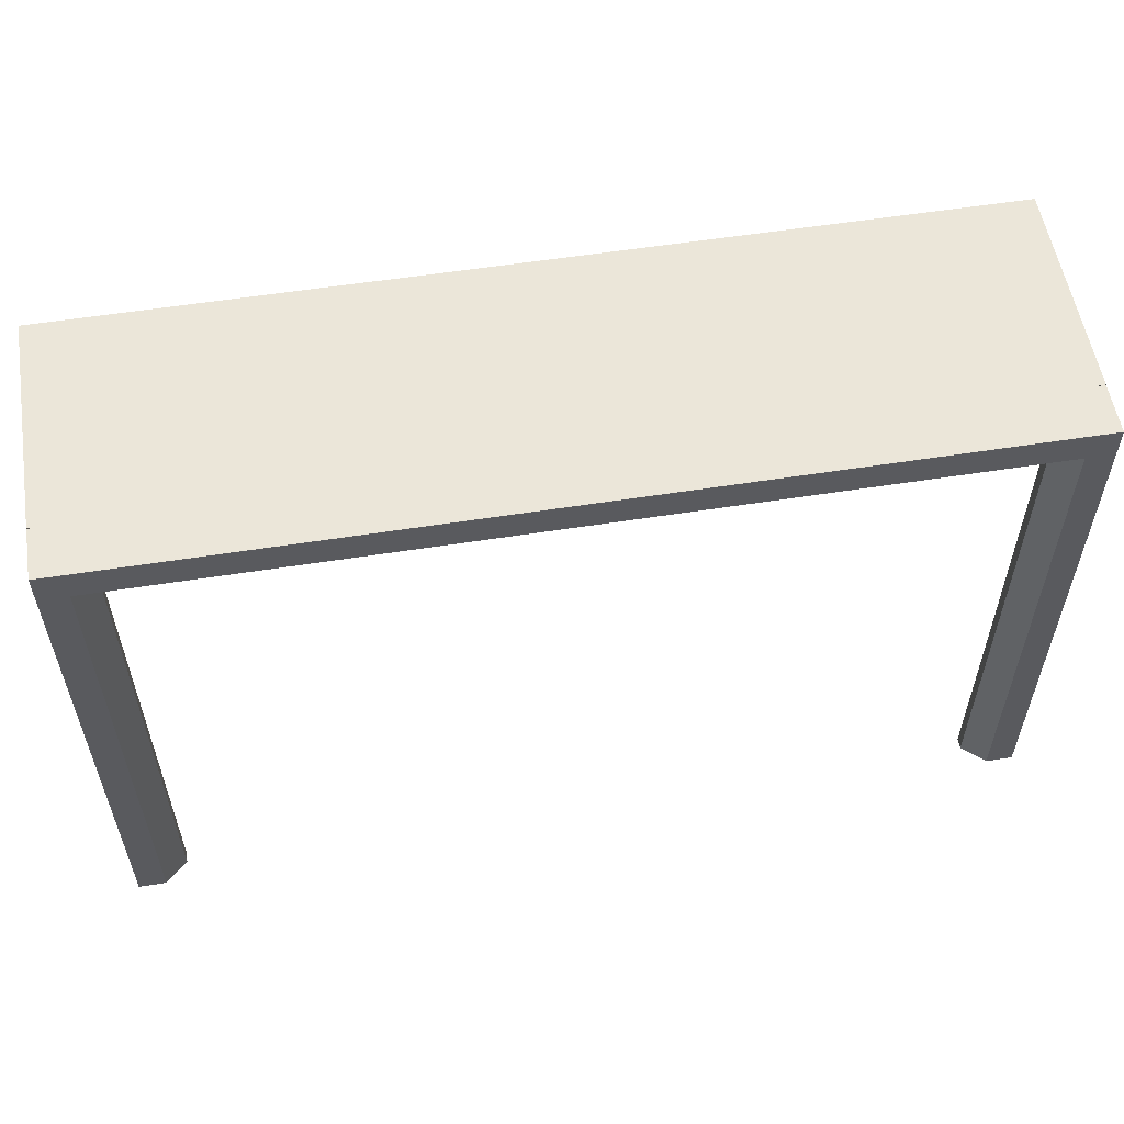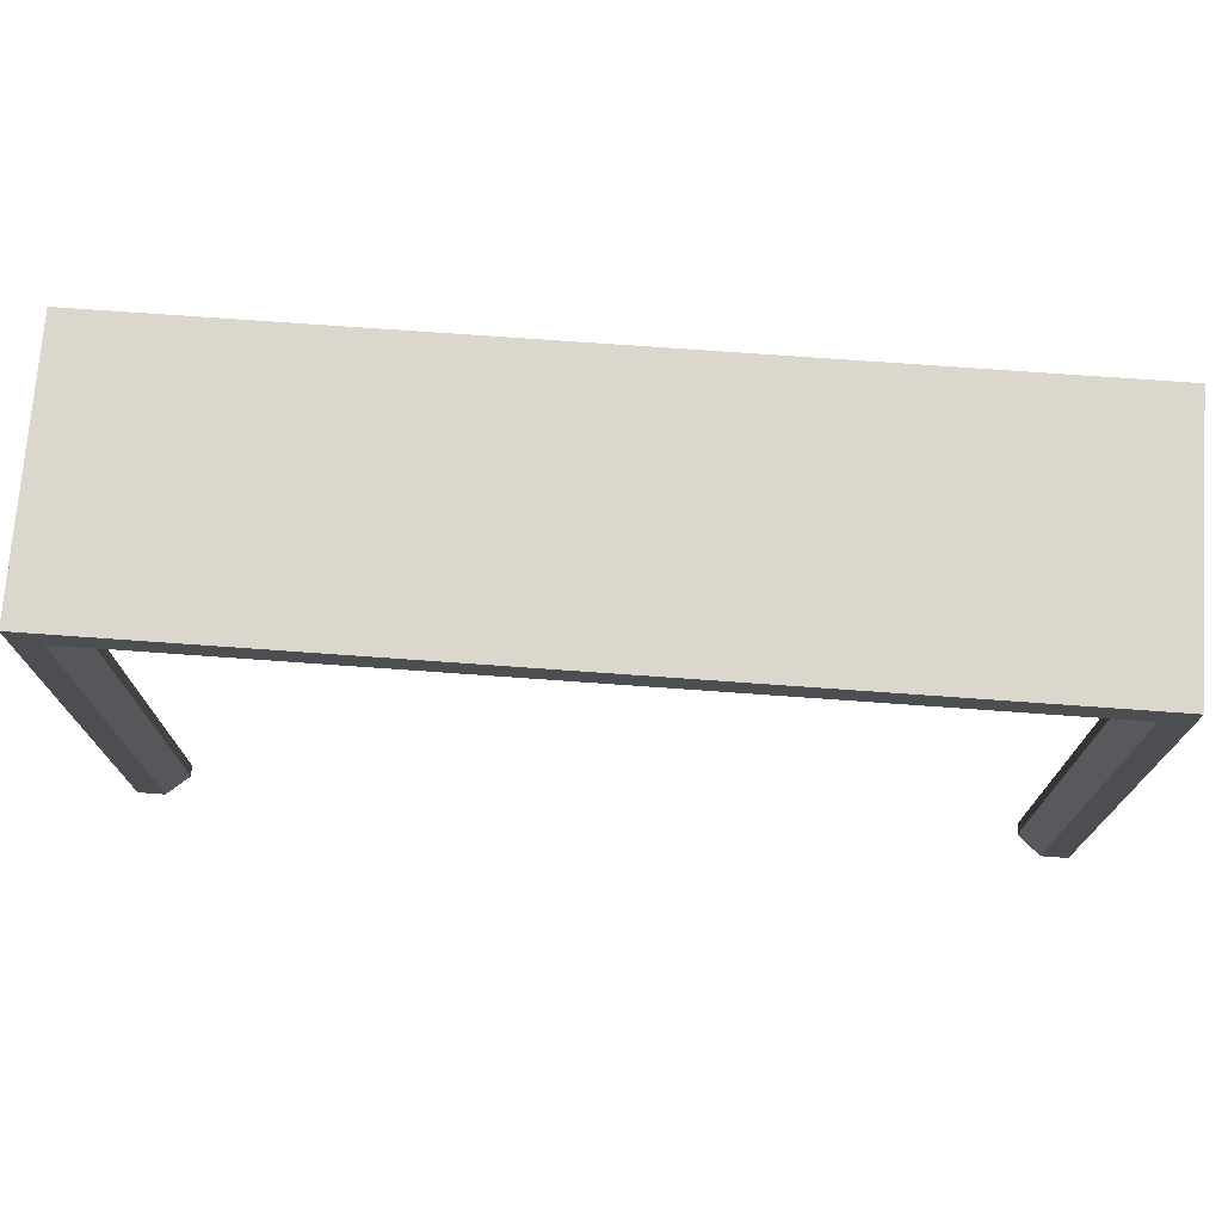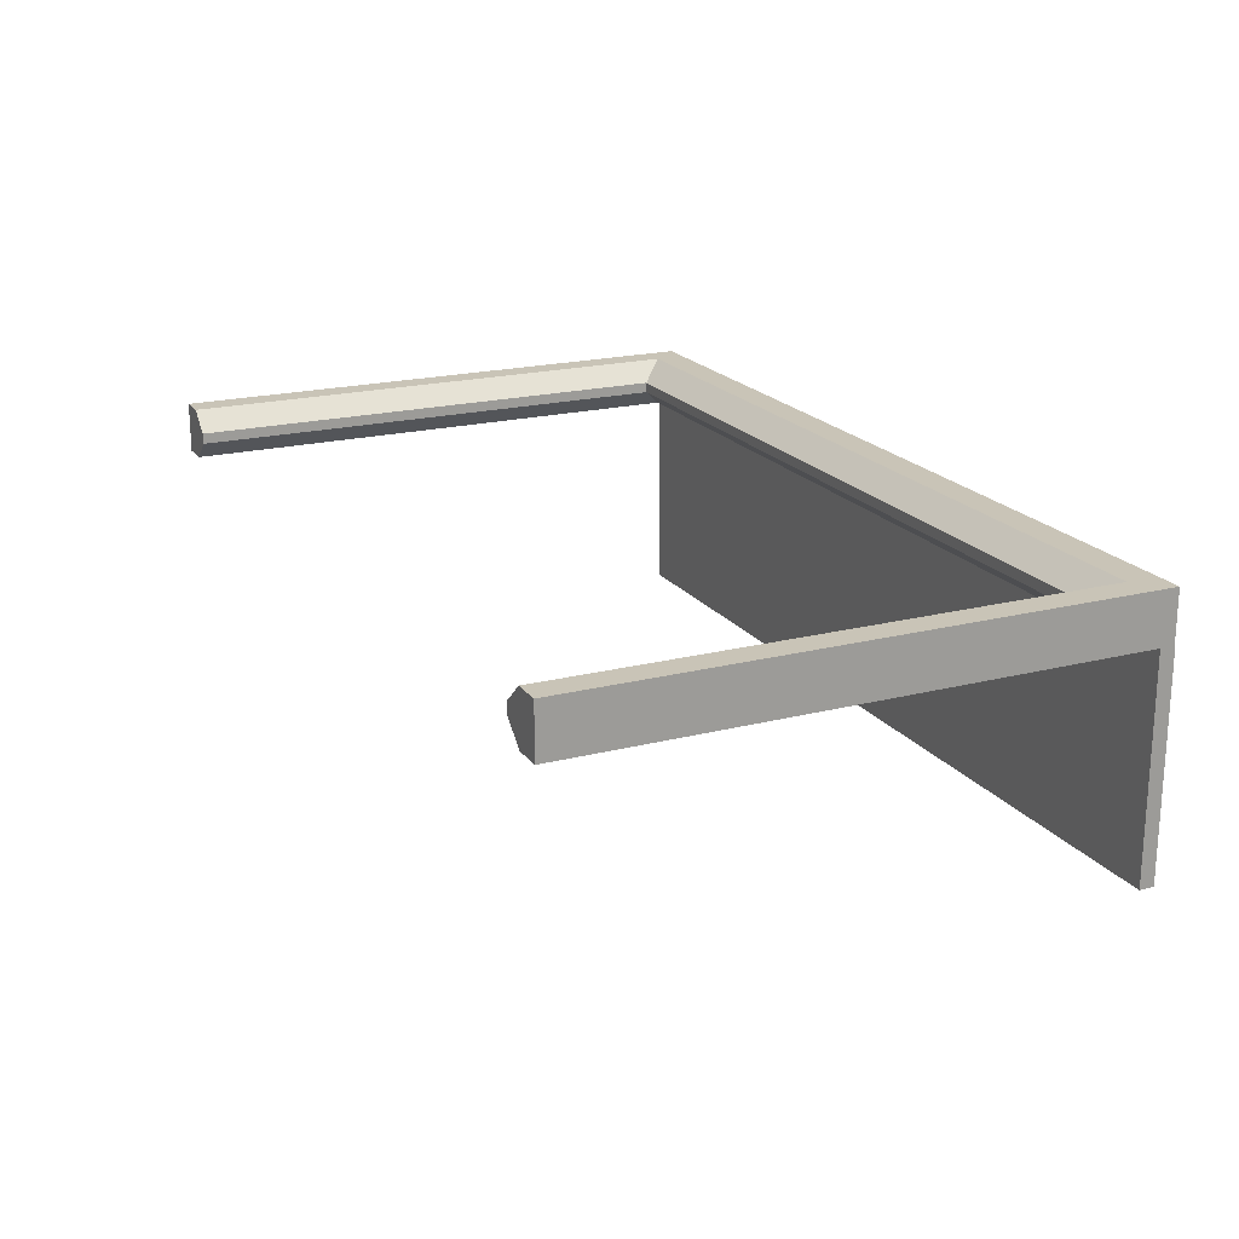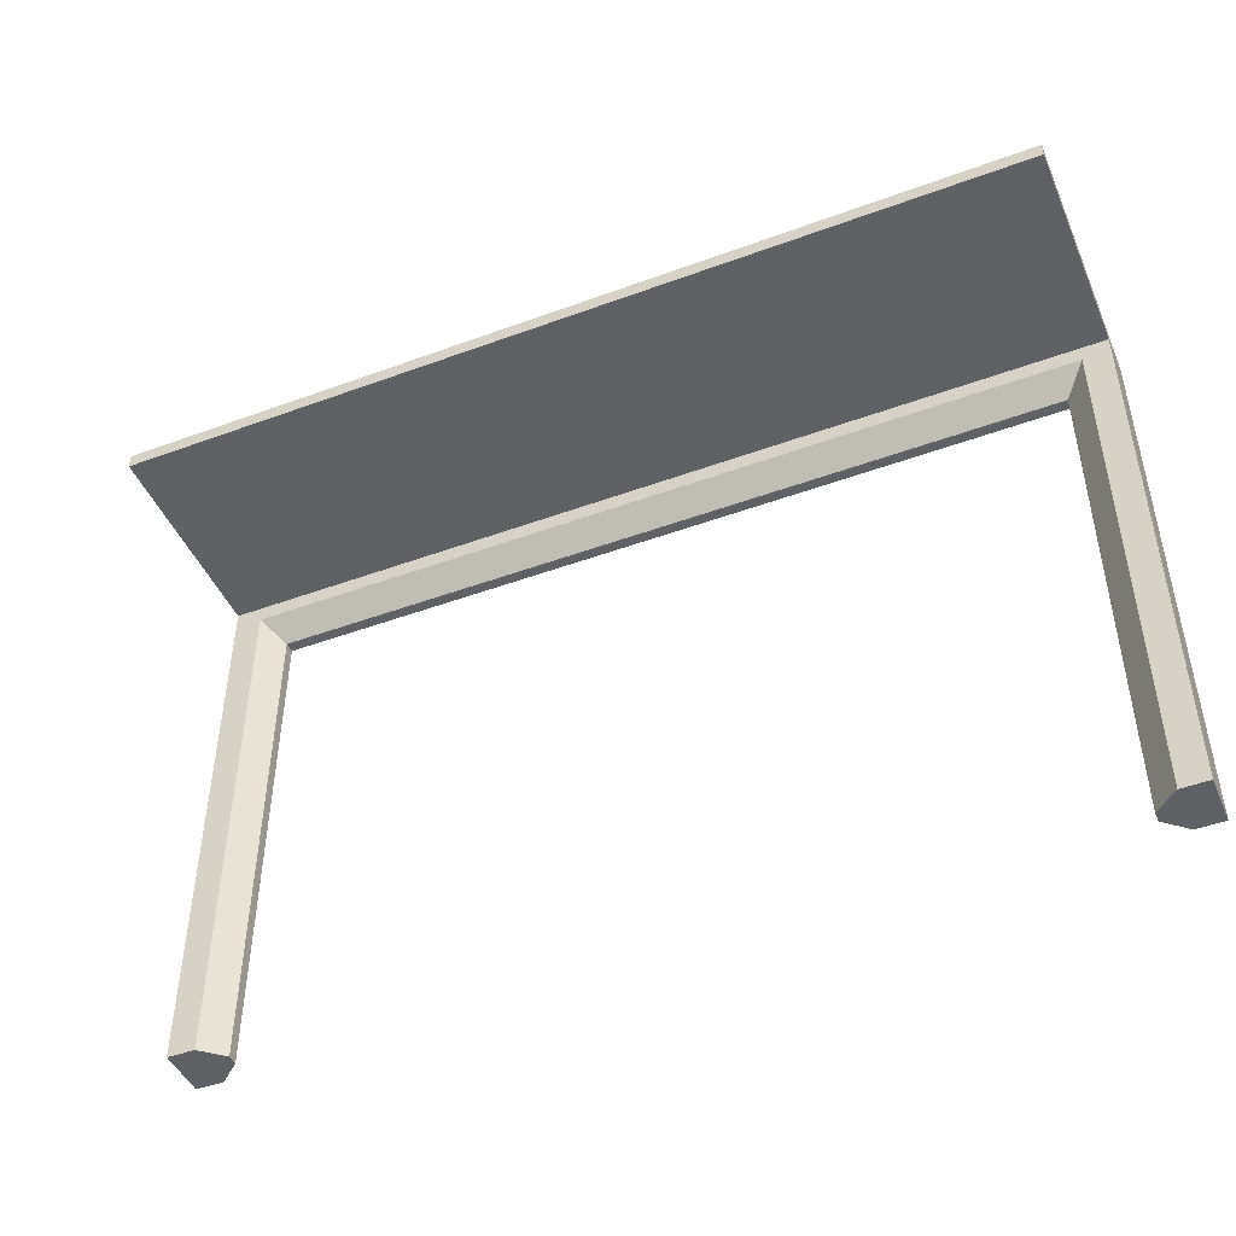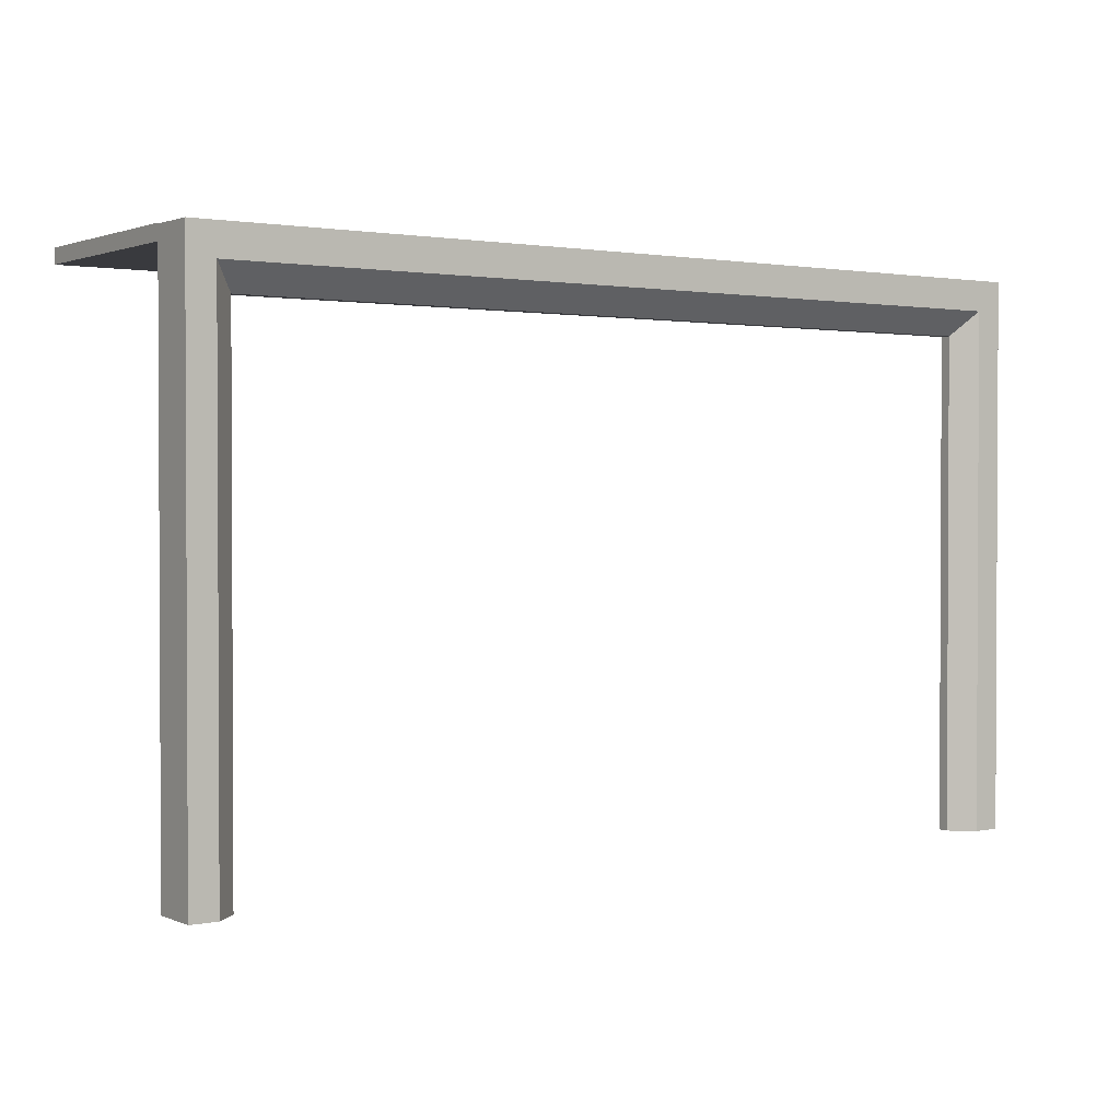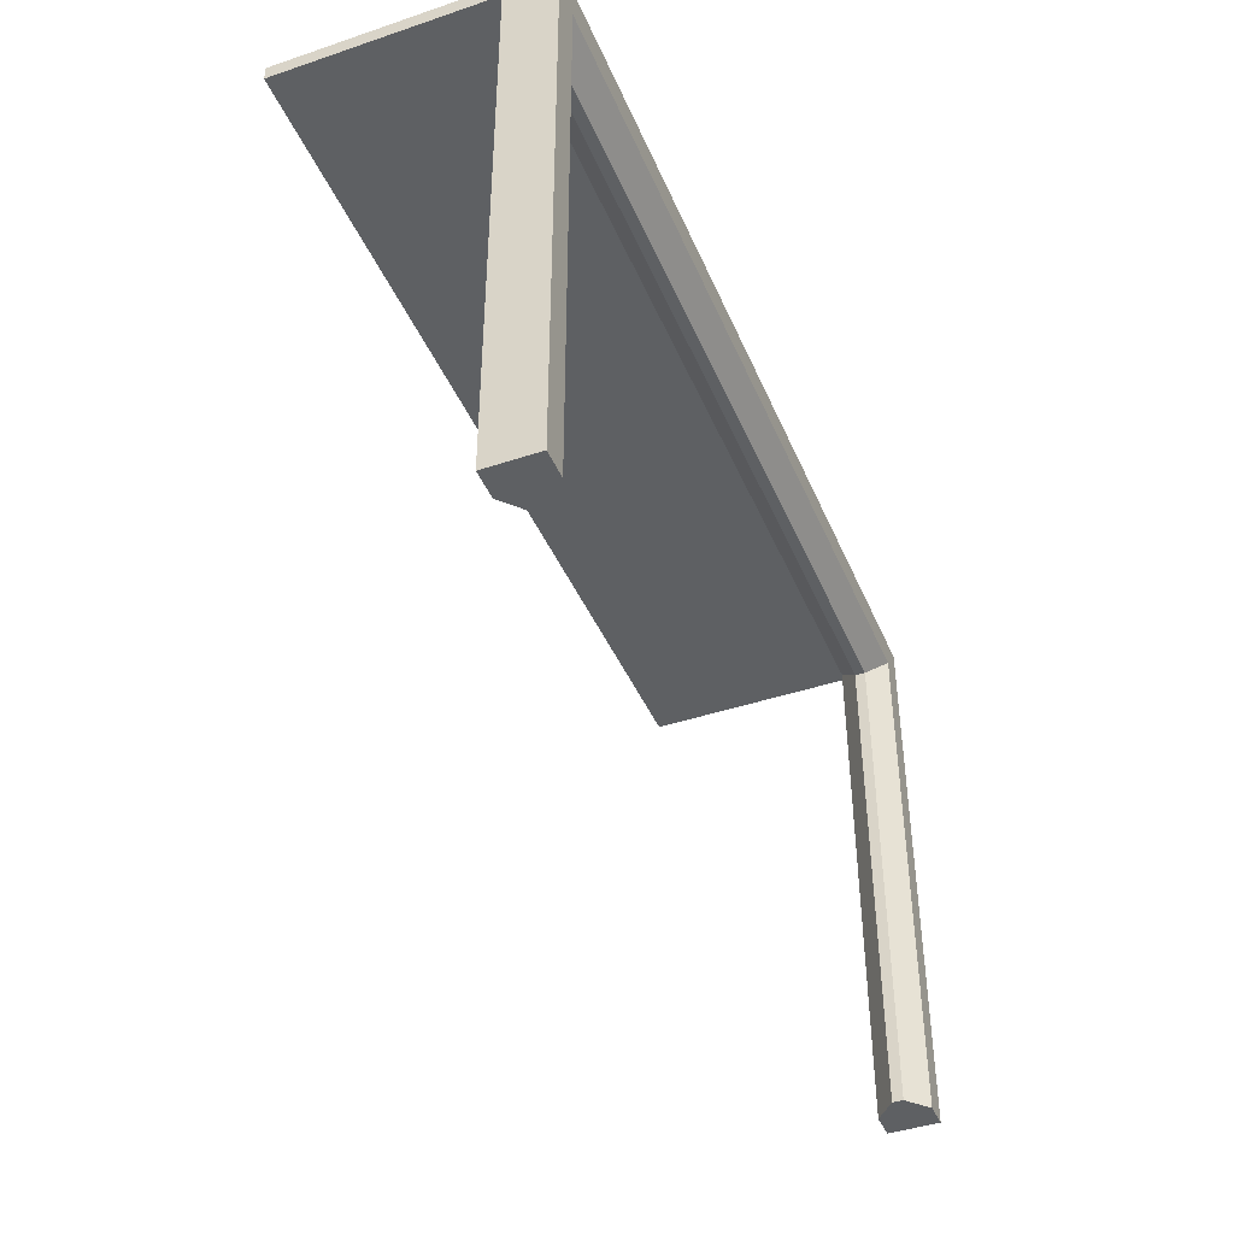
<metadata>
{"format":"obj","ext":"obj","renderer":"f3d","projection":"perspective","resolution":1024,"background":"white","views":[{"elev":56.1,"azim":-9.4,"up":"+Y"},{"elev":73.2,"azim":4.1,"up":"+Y"},{"elev":19.9,"azim":64.7,"up":"+Z"},{"elev":-46.2,"azim":-157.2,"up":"+Y"},{"elev":1.5,"azim":-35.0,"up":"+Y"},{"elev":-42.2,"azim":-68.1,"up":"+Y"}]}
</metadata>
<code>
v -135.8 163.5 64.58
v 135.8 163.5 64.58
v -135.8 167.9 64.58
v 135.8 167.9 64.58
v -135.8 167.9 0
v 135.8 167.9 0
v -135.8 163.5 0
v 135.8 163.5 0
v 135.8 167.7 79.66
v 135.8 167.7 64.58
v 120.9 151 73.72
v 120.9 151 70.52
v -135.8 167.7 79.66
v -135.8 167.7 64.58
v -120.9 151 73.72
v -120.9 151 70.52
v -127.6 158.5 79.66
v -127.6 158.5 64.58
v 127.6 158.5 64.58
v 127.6 158.5 79.66
v -127.6 0 79.66
v -120.9 -0.01431 73.72
v -120.9 -0.01431 70.52
v -127.6 0 64.58
v -135.8 0.01759 64.58
v -135.8 0.01759 79.66
v 127.6 0 79.66
v 120.9 -0.01431 73.72
v 120.9 -0.01431 70.52
v 127.6 0 64.58
v 135.8 0.01759 64.58
v 135.8 0.01759 79.66
f 3 4 6 5
f 5 6 8 7
f 7 8 2 1
f 2 8 6 4
f 7 1 3 5
f 21 22 15 17
f 10 14 13 9
f 16 23 24 18
f 22 23 16 15
f 25 26 13 14
f 12 11 15 16
f 20 17 15 11
f 12 16 18 19
f 26 21 17 13
f 18 24 25 14
f 19 18 14 10
f 9 13 17 20
f 20 11 28 27
f 29 28 11 12
f 12 19 30 29
f 31 30 19 10
f 10 9 32 31
f 9 20 27 32
f 21 24 23 22
f 31 32 27 30
f 21 26 25 24
f 30 27 28 29

</code>
